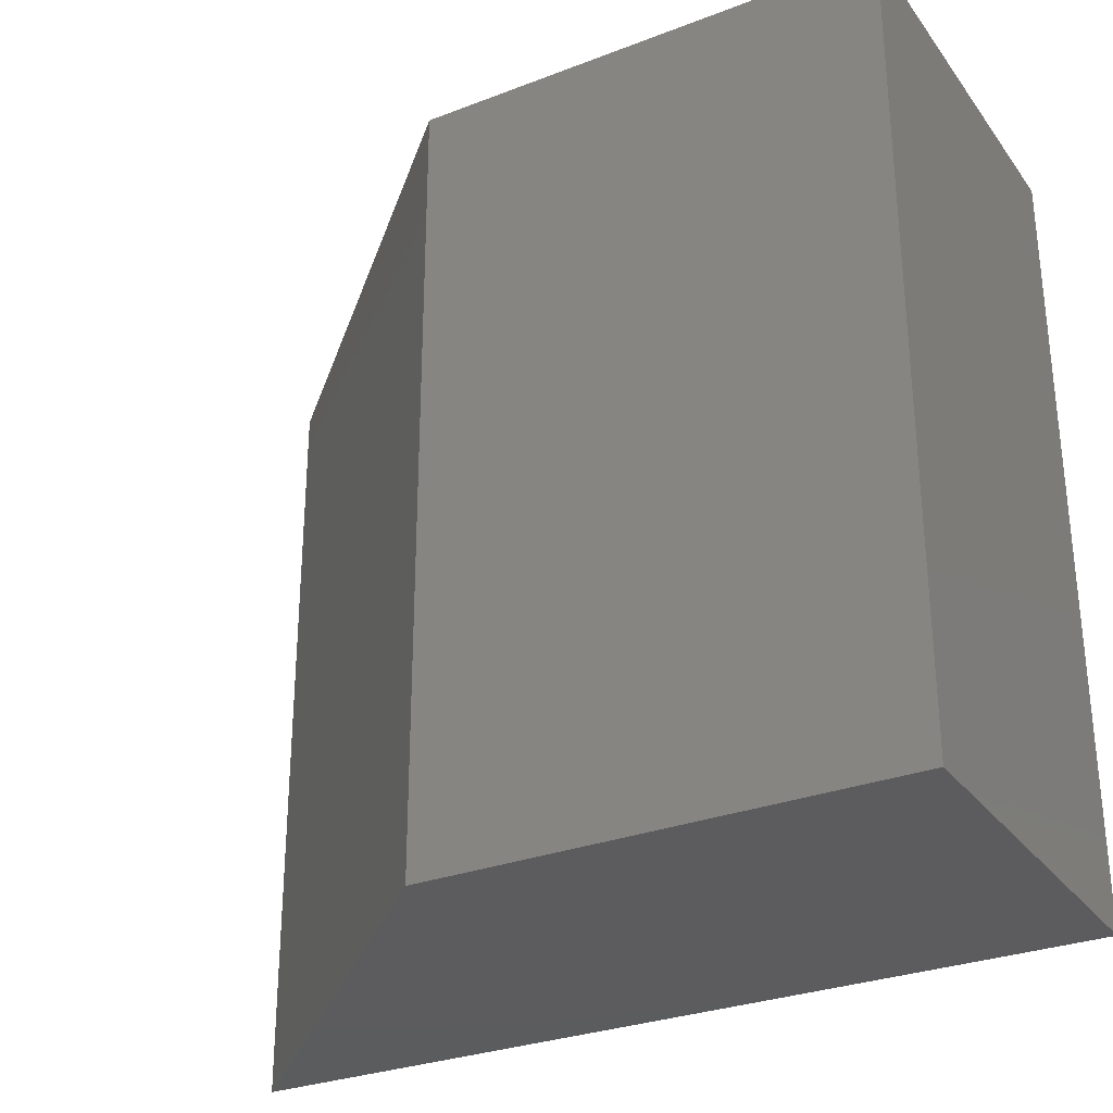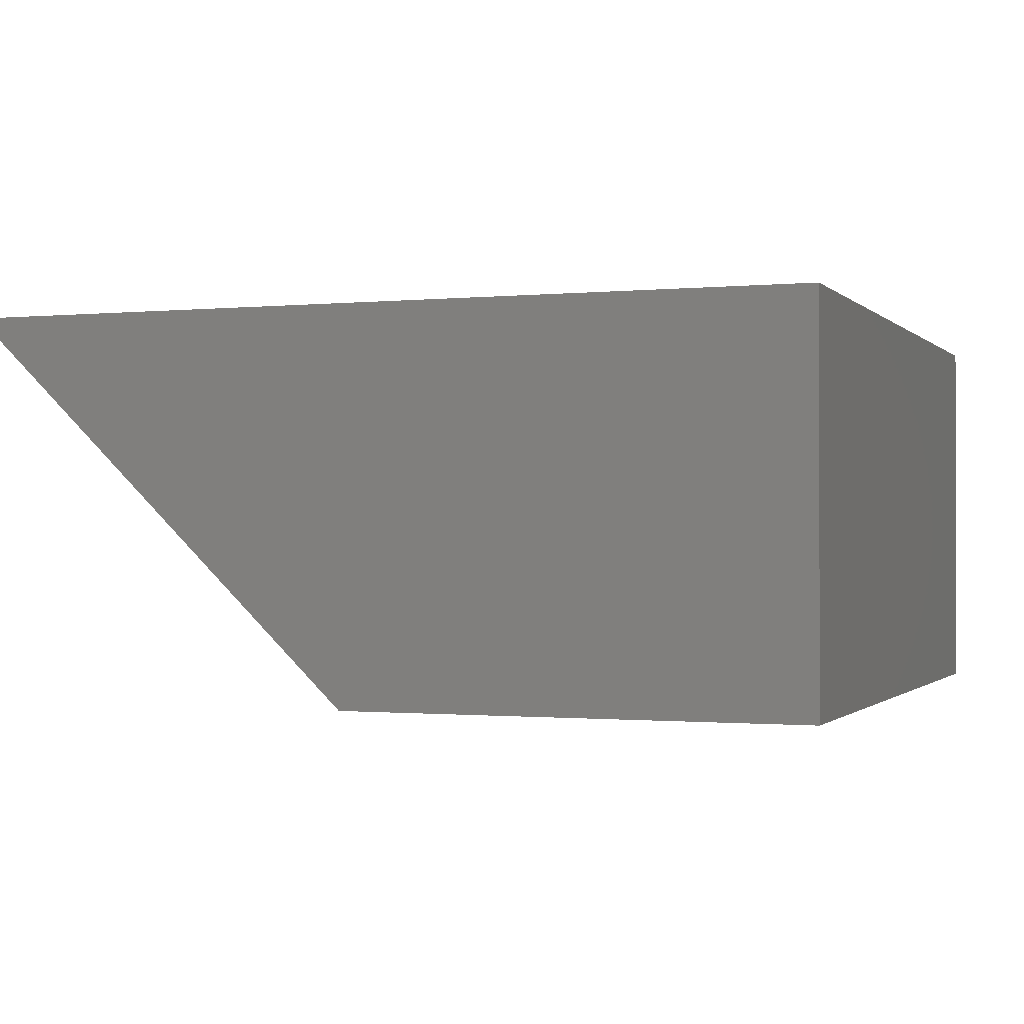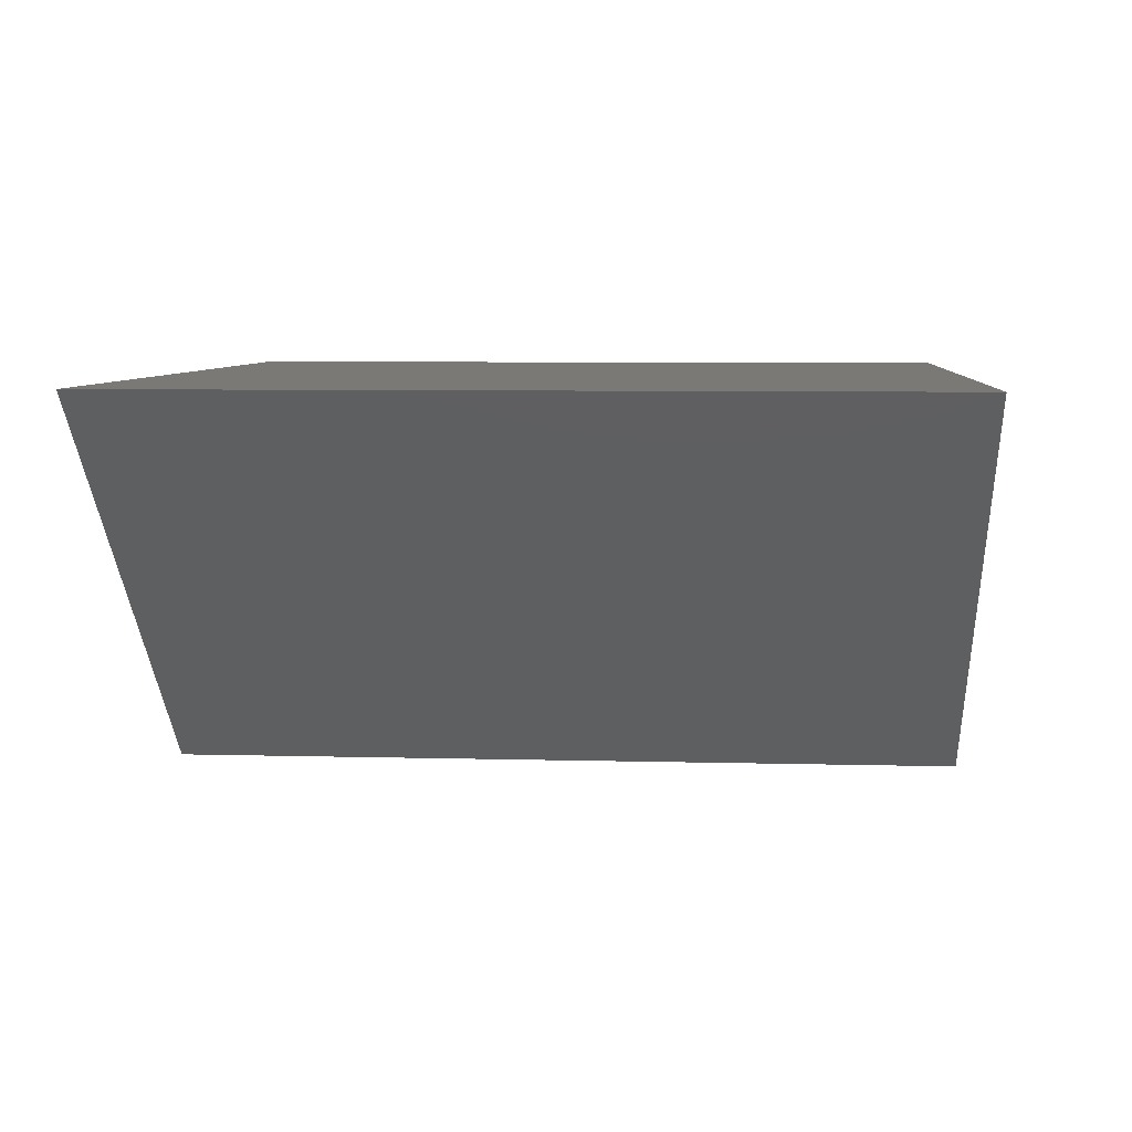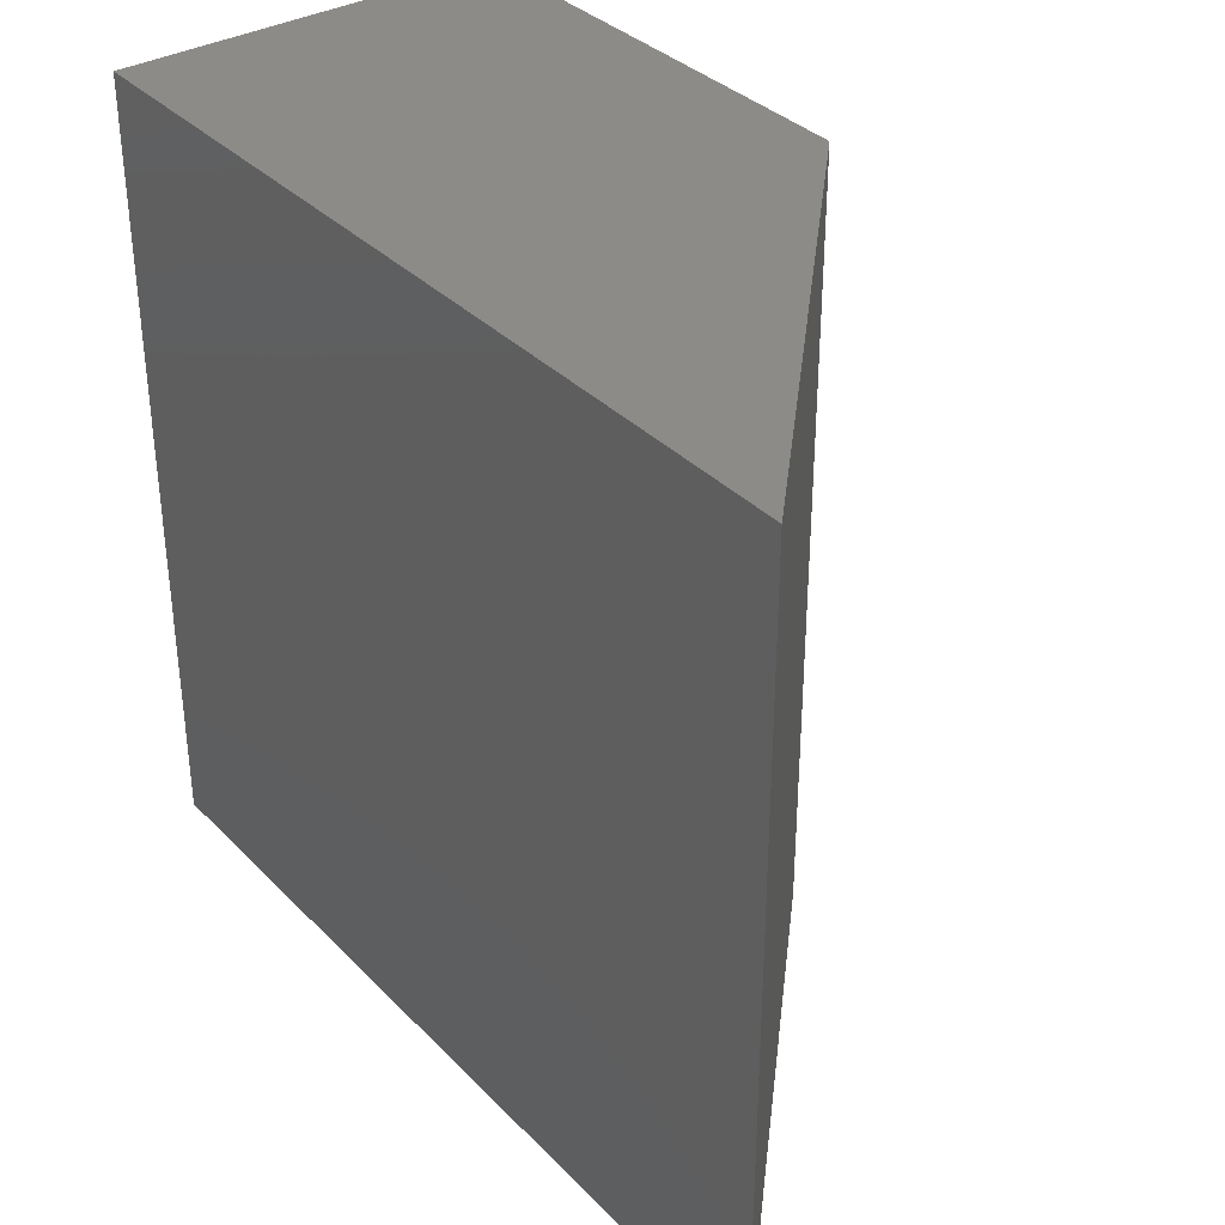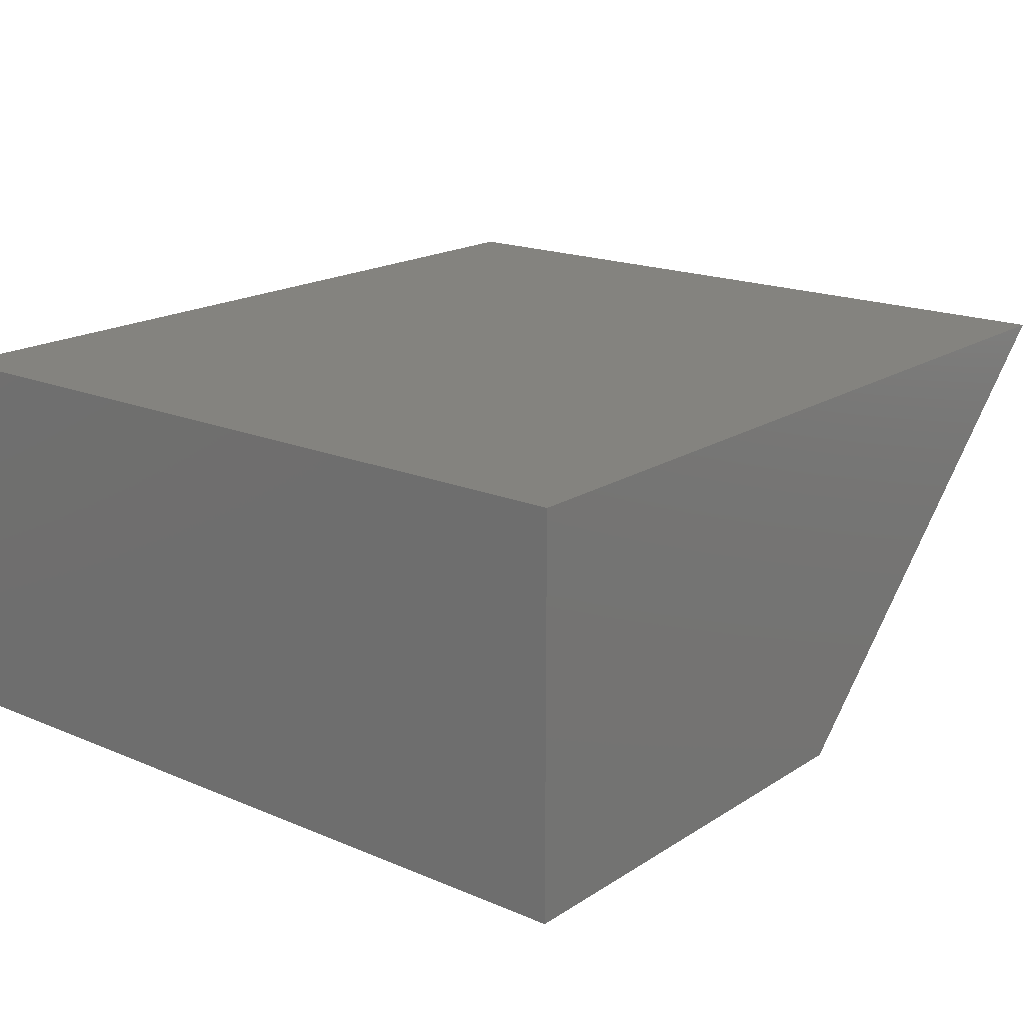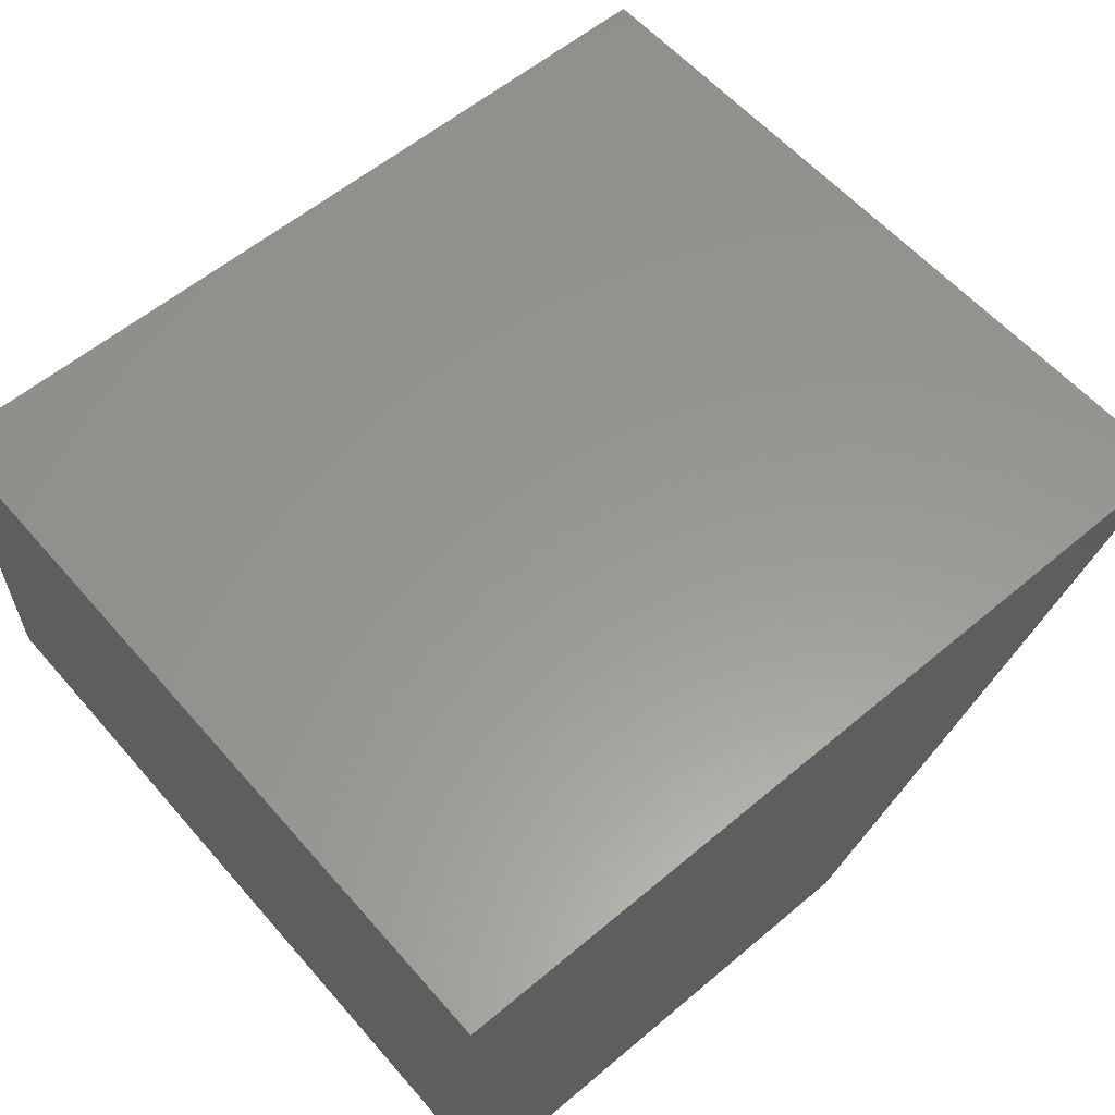
<metadata>
{"format":"stl","ext":"stl","renderer":"f3d","projection":"perspective","resolution":1024,"background":"white","views":[{"elev":-29.5,"azim":29.5,"up":"+Z"},{"elev":-0.8,"azim":20.4,"up":"+Y"},{"elev":6.5,"azim":-85.4,"up":"+Y"},{"elev":35.0,"azim":-127.2,"up":"+Z"},{"elev":18.1,"azim":129.3,"up":"+Y"},{"elev":58.8,"azim":139.2,"up":"+Y"}]}
</metadata>
<code>
# stl→obj: 12 verts, 20 faces
v -0.5582 -0.03016 -0.01587
v -1.015 0.4101 0.8571
v -1.015 0.4101 -0.01587
v -0.5582 -0.03016 0.8571
v -0.03333 0.4101 0.8571
v -0.03333 0.4101 -0.01587
v -0.03333 -0.03016 -0.01587
v -0.03333 -0.03016 0.8571
v -1.015 0.4101 -0.03175
v -0.5582 -0.03016 -0.03175
v -0.03333 0.4101 -0.03175
v -0.03333 -0.03016 -0.03175
f 1 2 3
f 1 4 2
f 3 5 6
f 3 2 5
f 7 4 1
f 7 8 4
f 1 3 9
f 1 9 10
f 5 2 4
f 5 4 8
f 6 8 7
f 6 5 8
f 3 6 11
f 3 11 9
f 7 1 10
f 7 10 12
f 11 10 9
f 11 12 10
f 6 7 12
f 6 12 11

</code>
